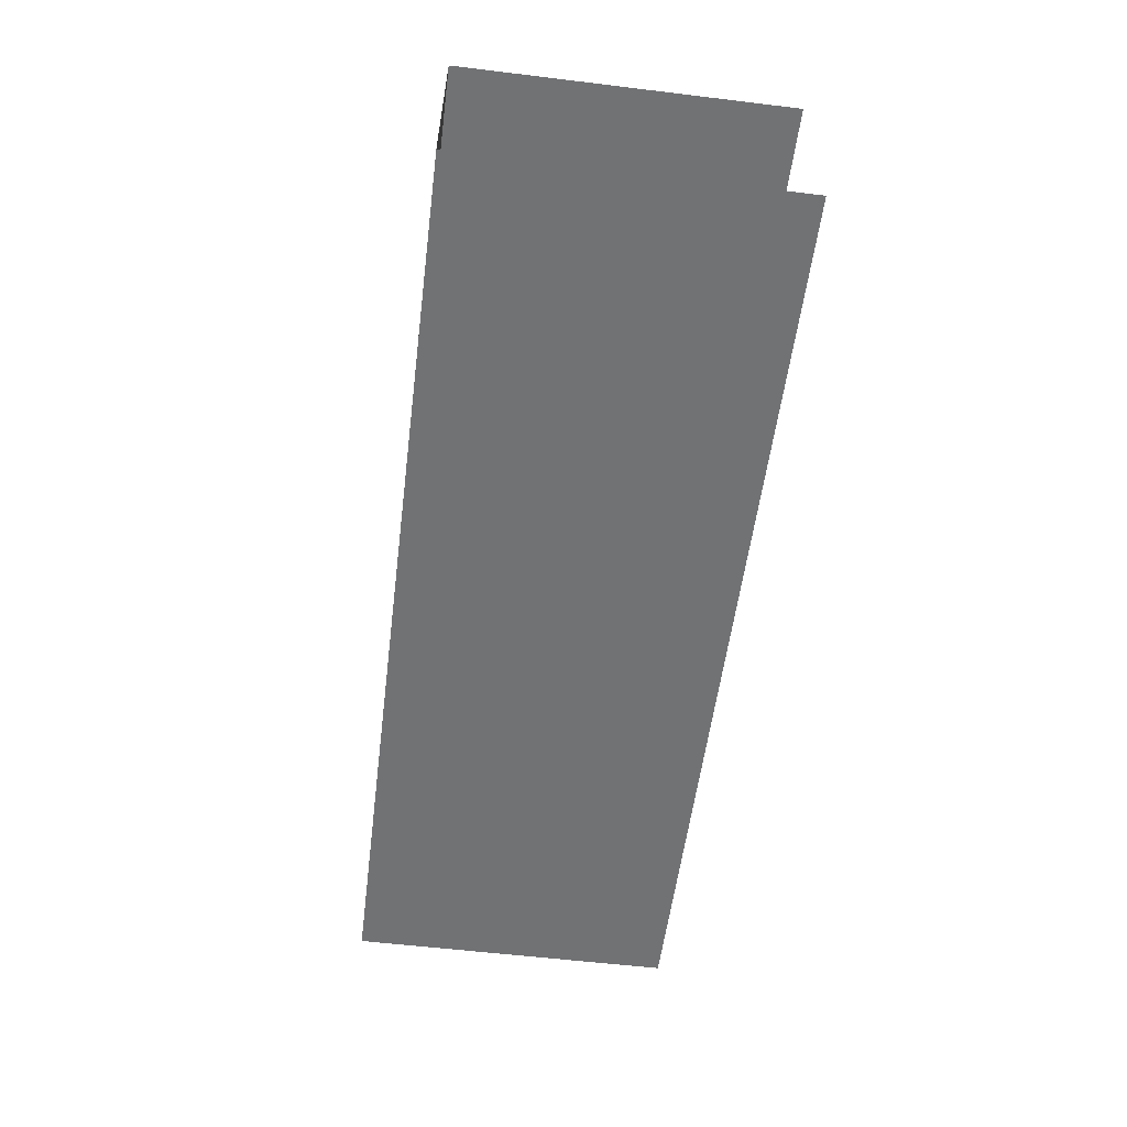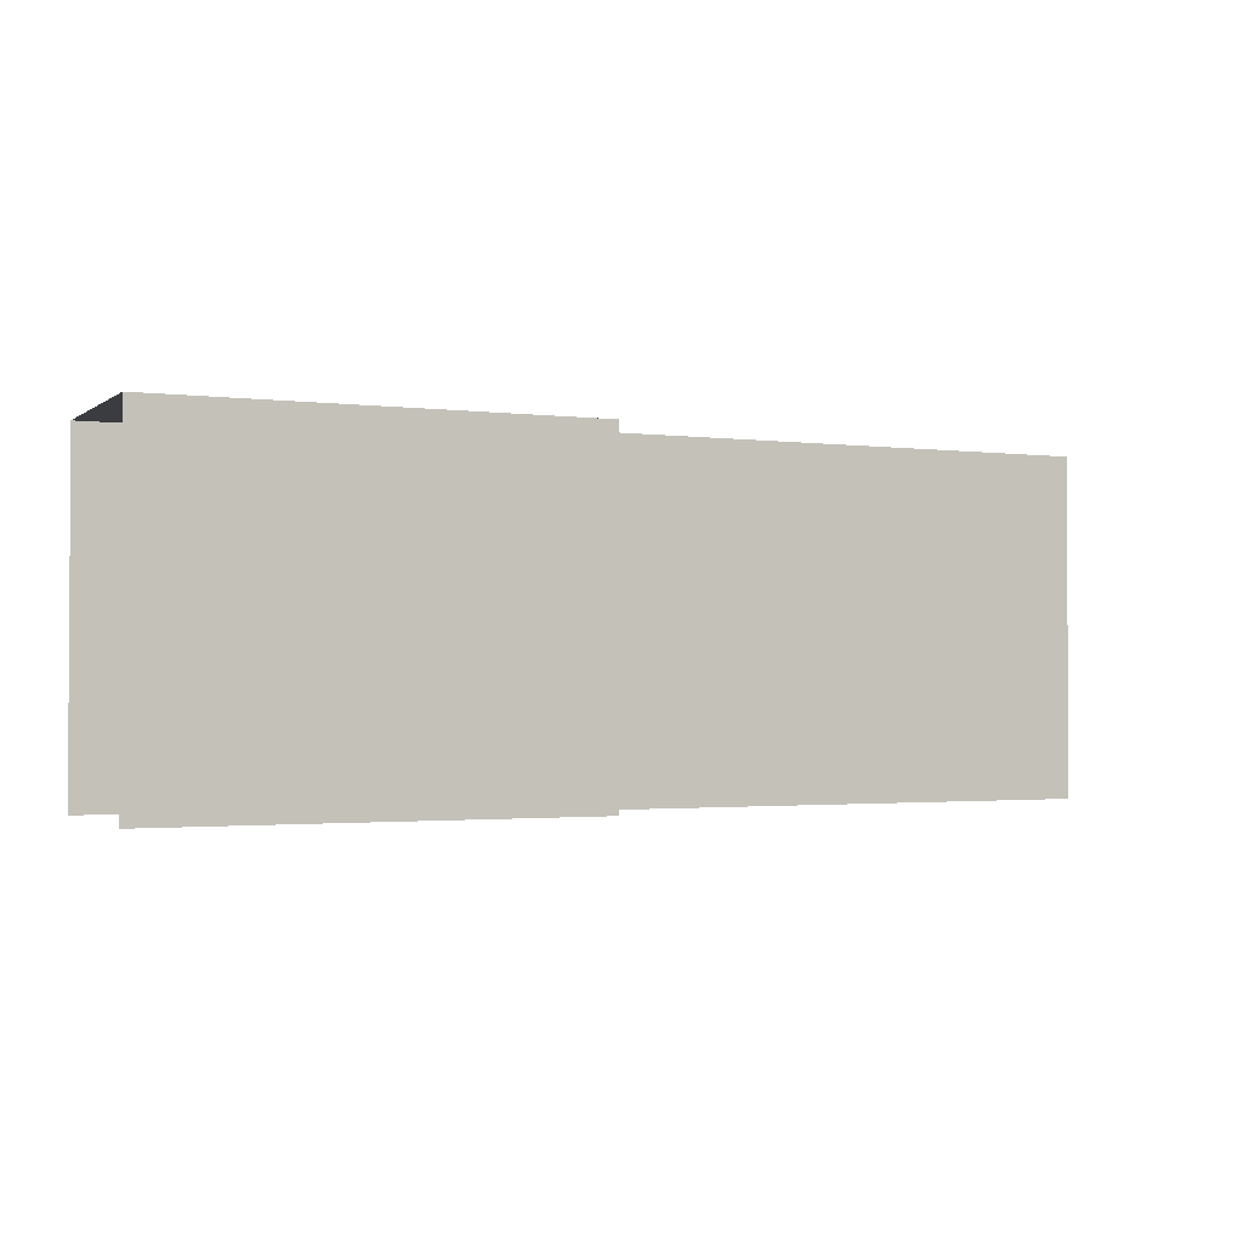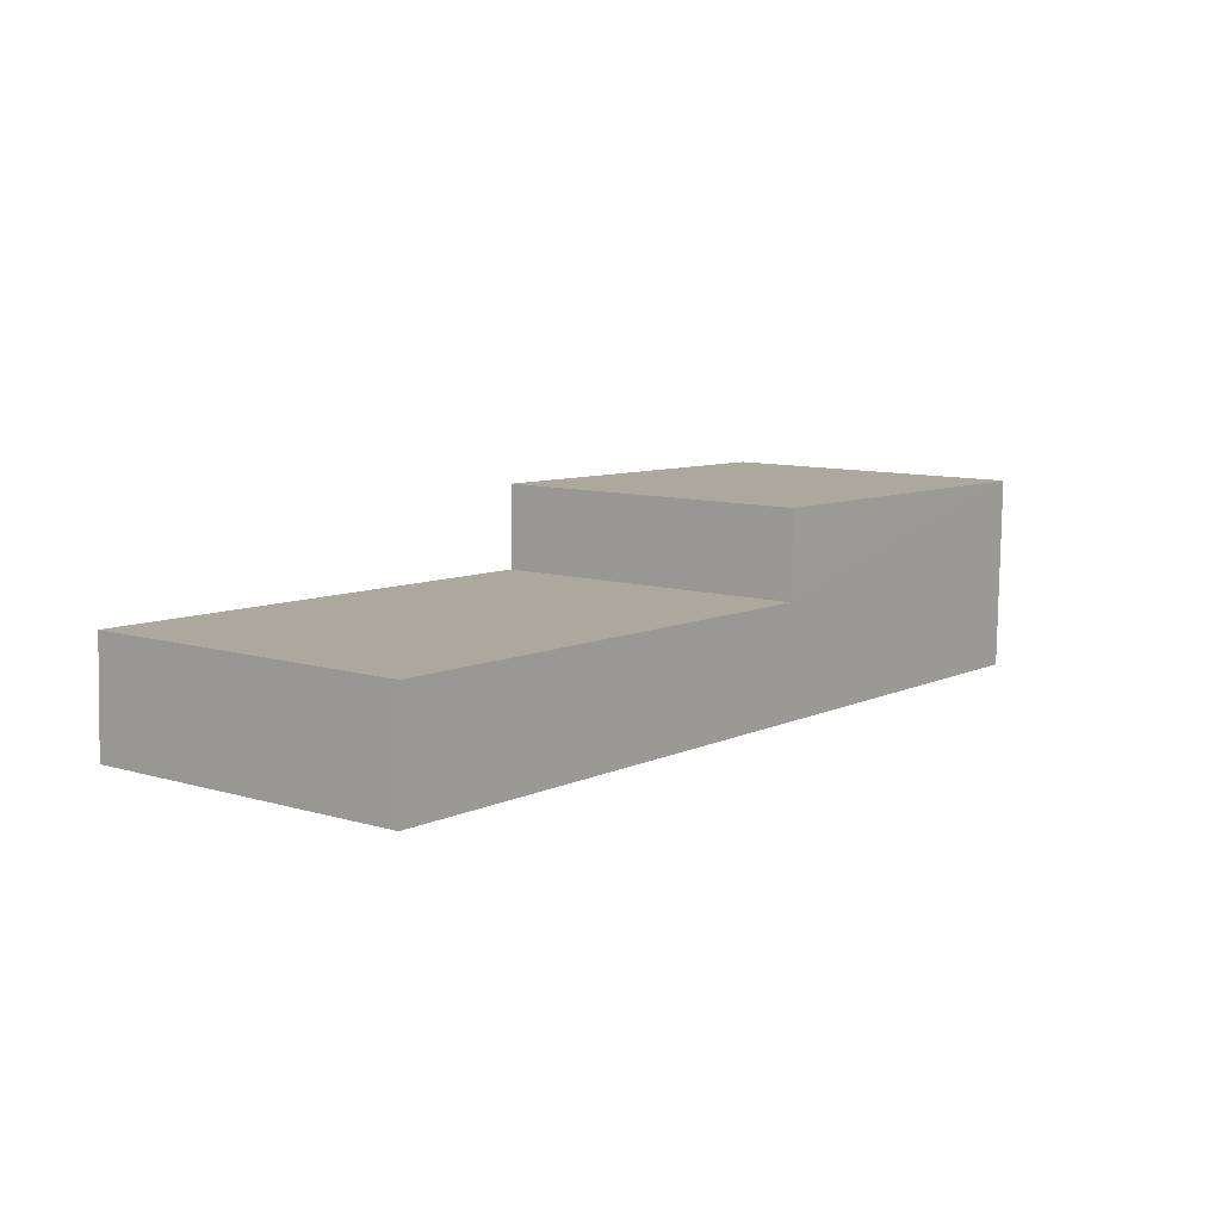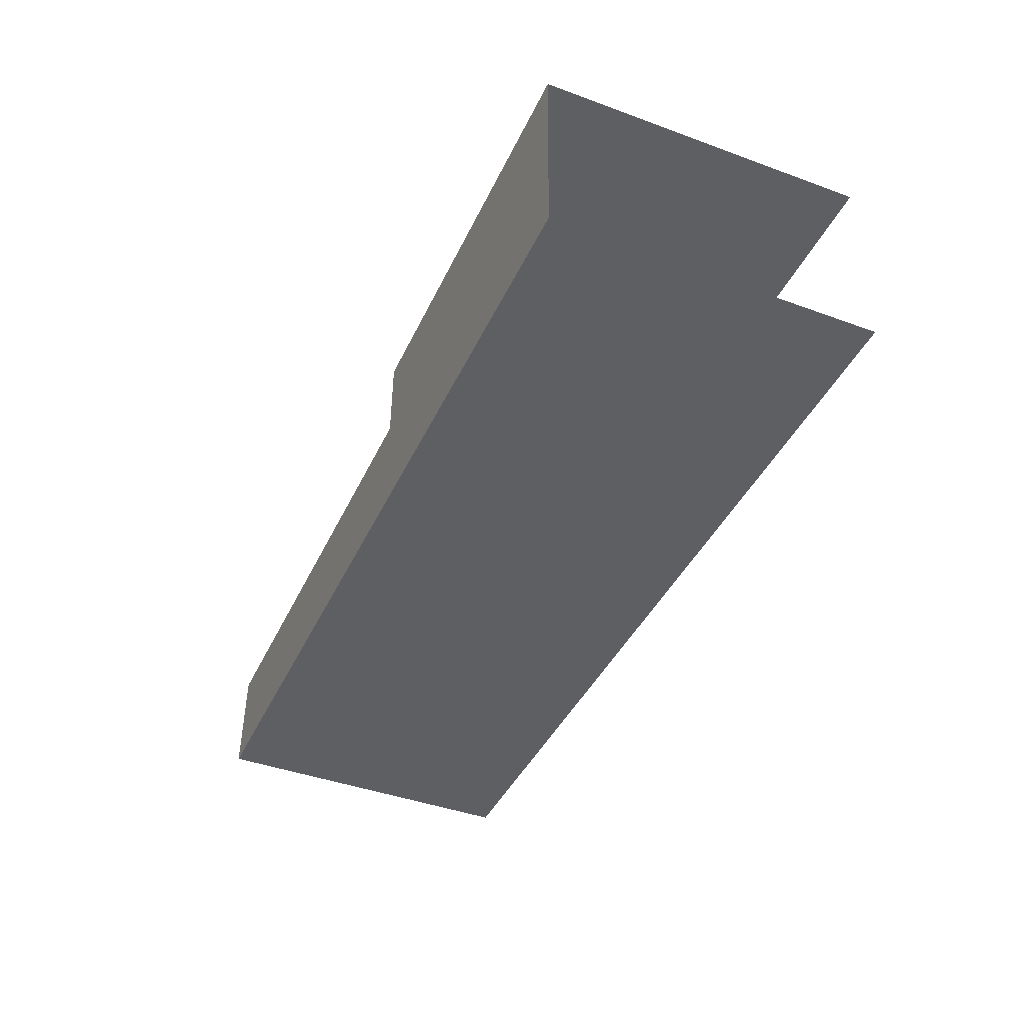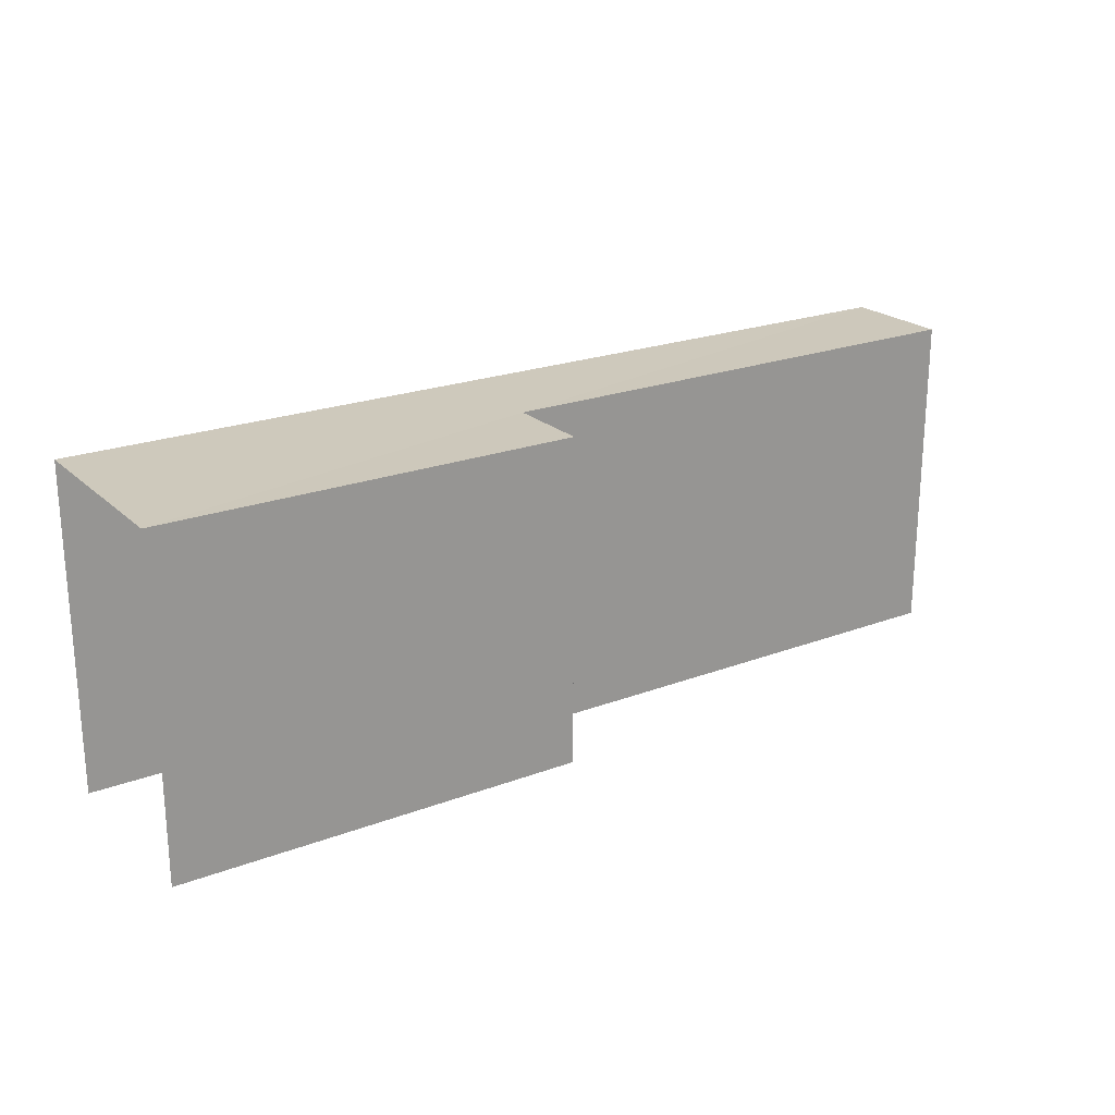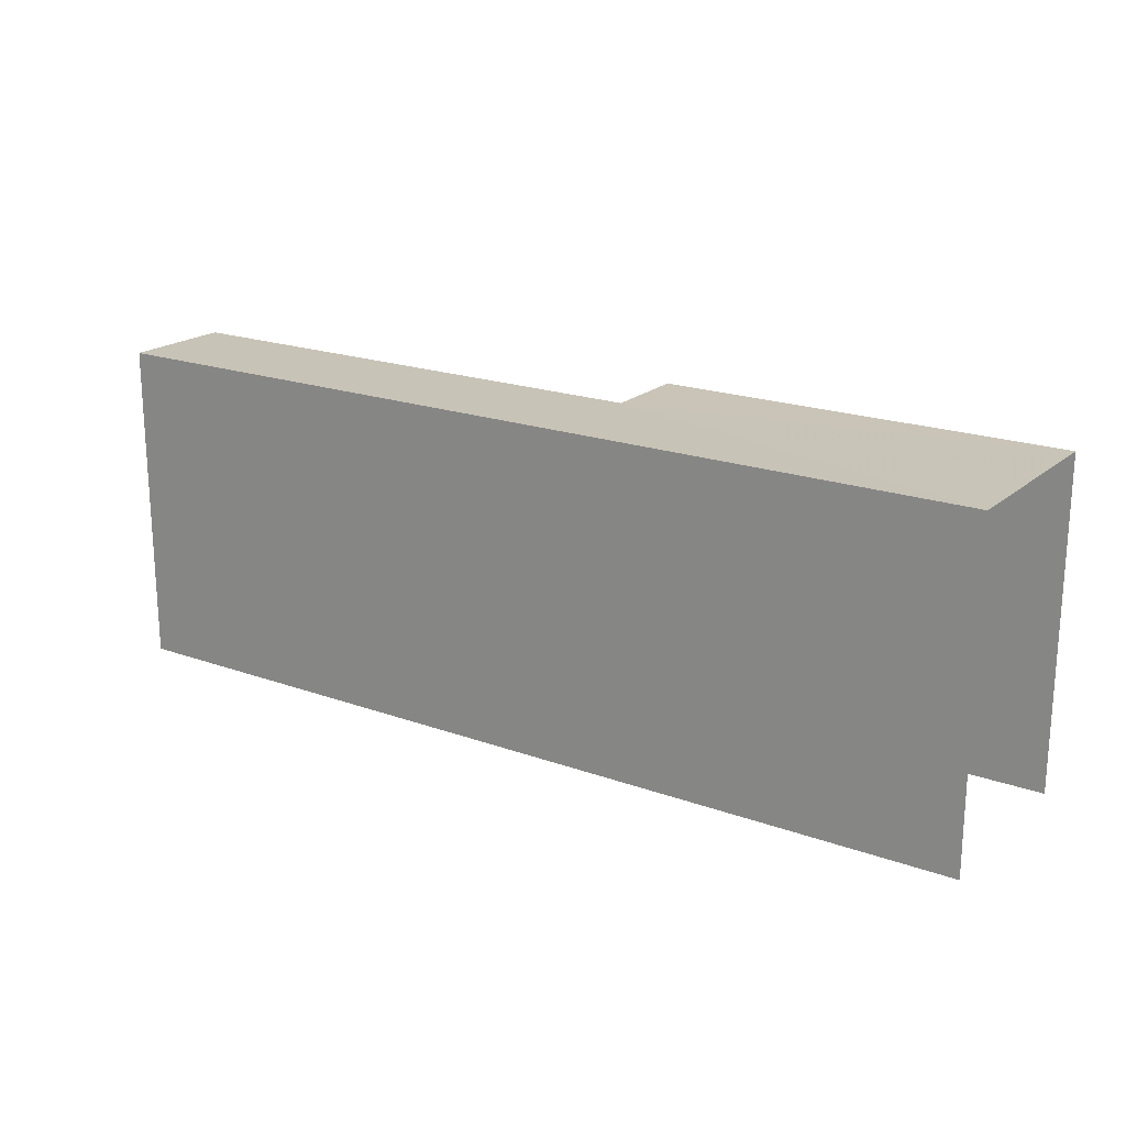
<metadata>
{"format":"obj","ext":"obj","renderer":"f3d","projection":"perspective","resolution":1024,"background":"white","views":[{"elev":-57.0,"azim":82.8,"up":"+Y"},{"elev":-1.8,"azim":153.9,"up":"+Z"},{"elev":9.7,"azim":-52.7,"up":"+Y"},{"elev":-42.6,"azim":66.6,"up":"+Y"},{"elev":22.2,"azim":145.2,"up":"+Z"},{"elev":19.9,"azim":32.3,"up":"+Z"}]}
</metadata>
<code>
v -3.736e+05 -1.046e+05 24.58
v -3.736e+05 -1.046e+05 24.58
v -3.736e+05 -1.046e+05 24.58
v -3.736e+05 -1.046e+05 24.58
v -3.736e+05 -1.046e+05 24.58
v -3.736e+05 -1.046e+05 24.58
v -3.736e+05 -1.046e+05 31.18
v -3.736e+05 -1.046e+05 31.18
v -3.736e+05 -1.046e+05 31.18
v -3.736e+05 -1.046e+05 31.18
v -3.736e+05 -1.046e+05 31.18
v -3.736e+05 -1.046e+05 31.18
f 1 2 3
f 1 3 4
f 3 5 4
f 3 6 5
f 7 4 5
f 7 10 4
f 7 8 9
f 7 9 10
f 9 11 10
f 9 12 11
f 12 2 1
f 11 12 1
f 12 3 2
f 12 9 3
f 7 5 6
f 8 7 6
f 10 1 4
f 10 11 1
f 9 6 3
f 9 8 6

</code>
